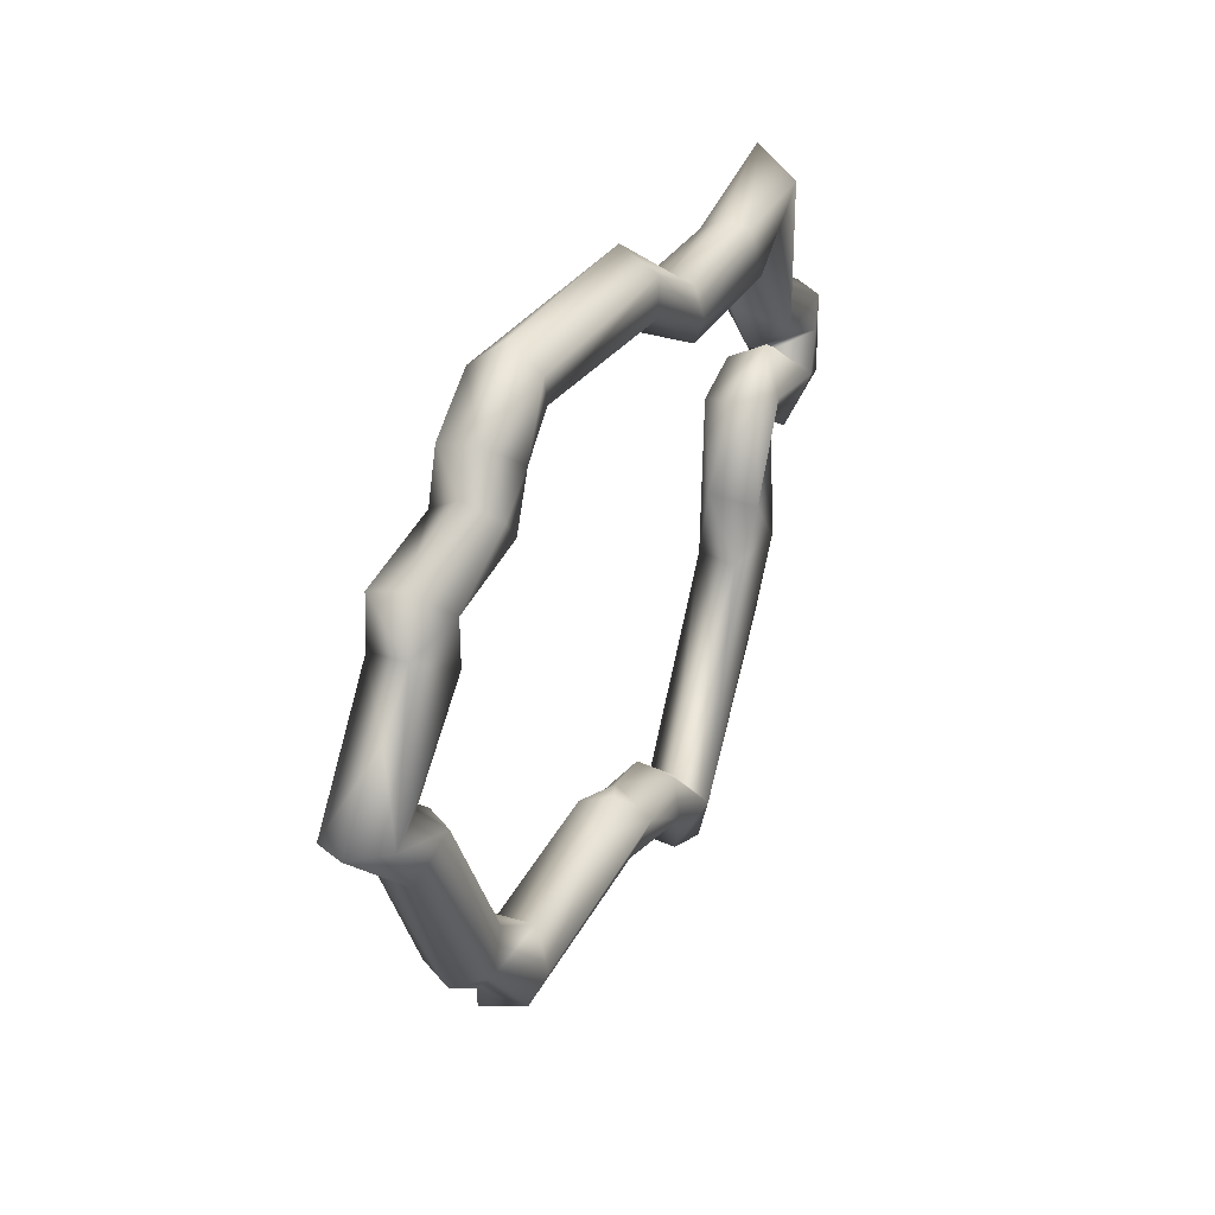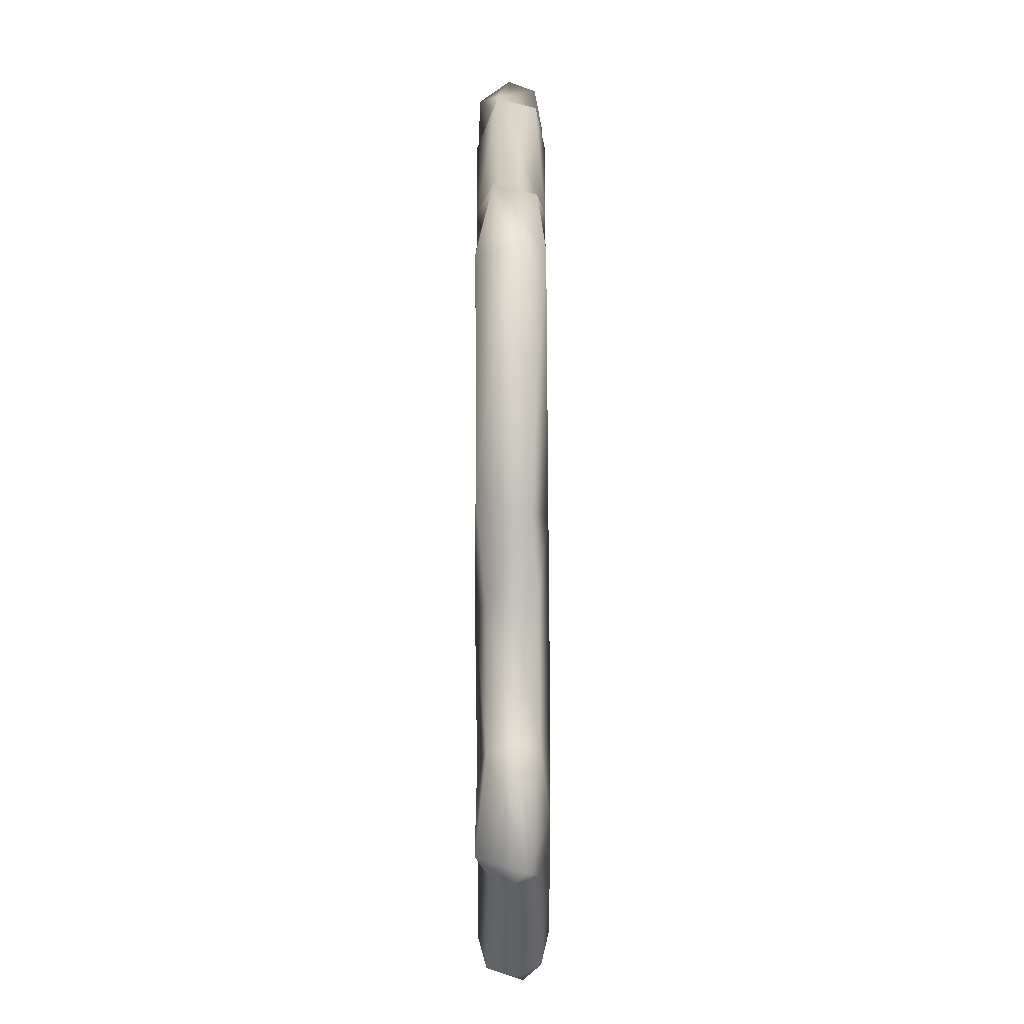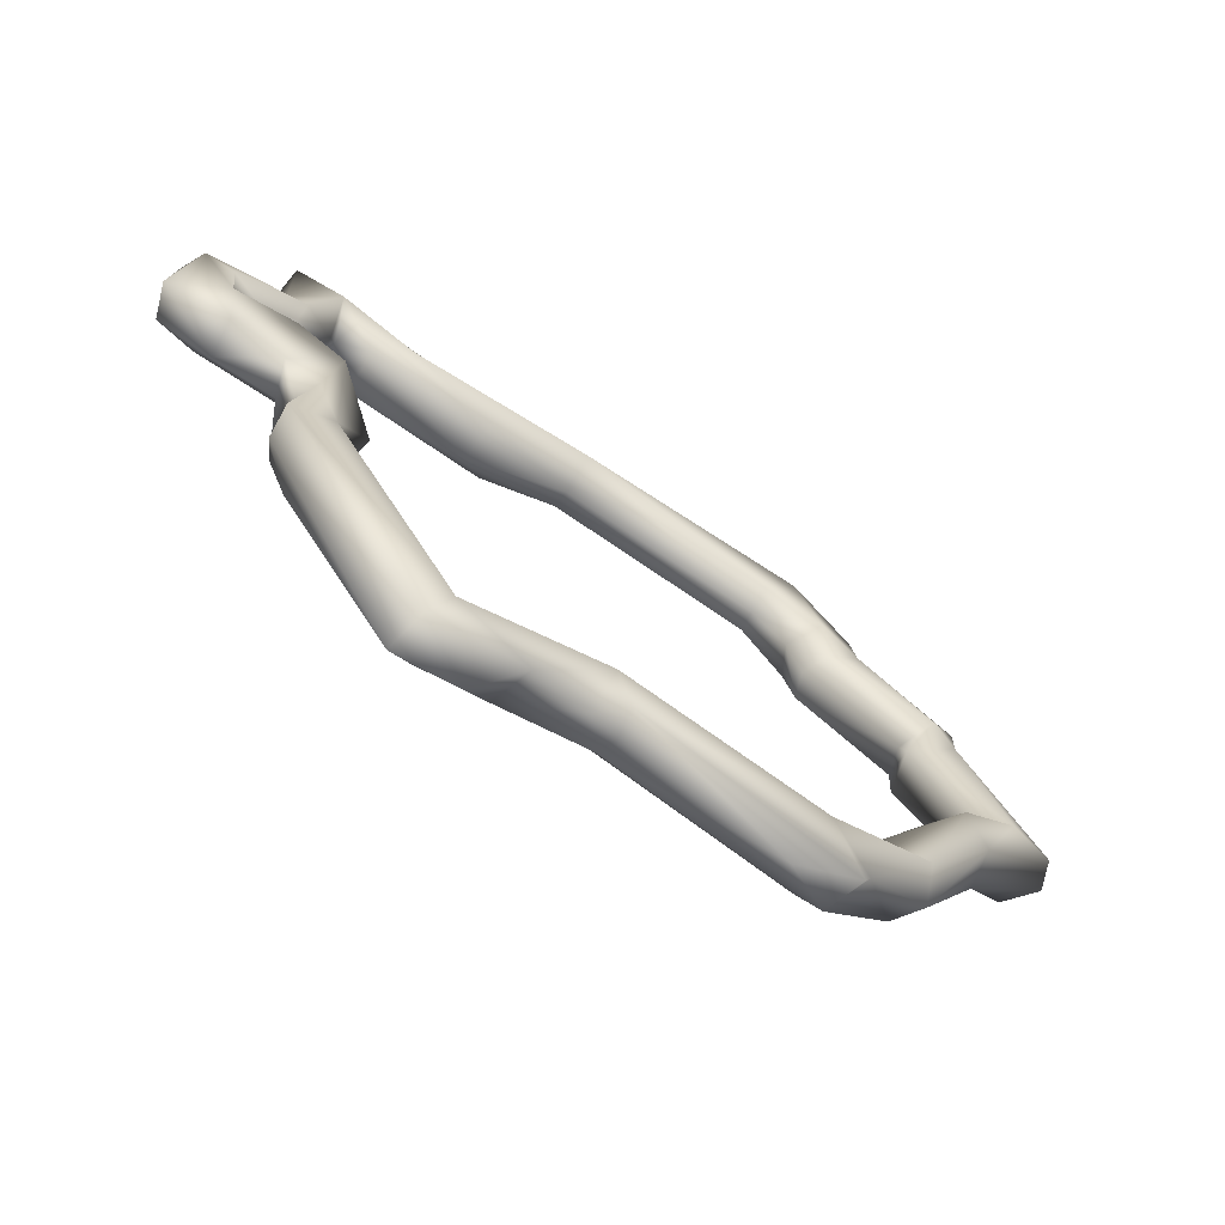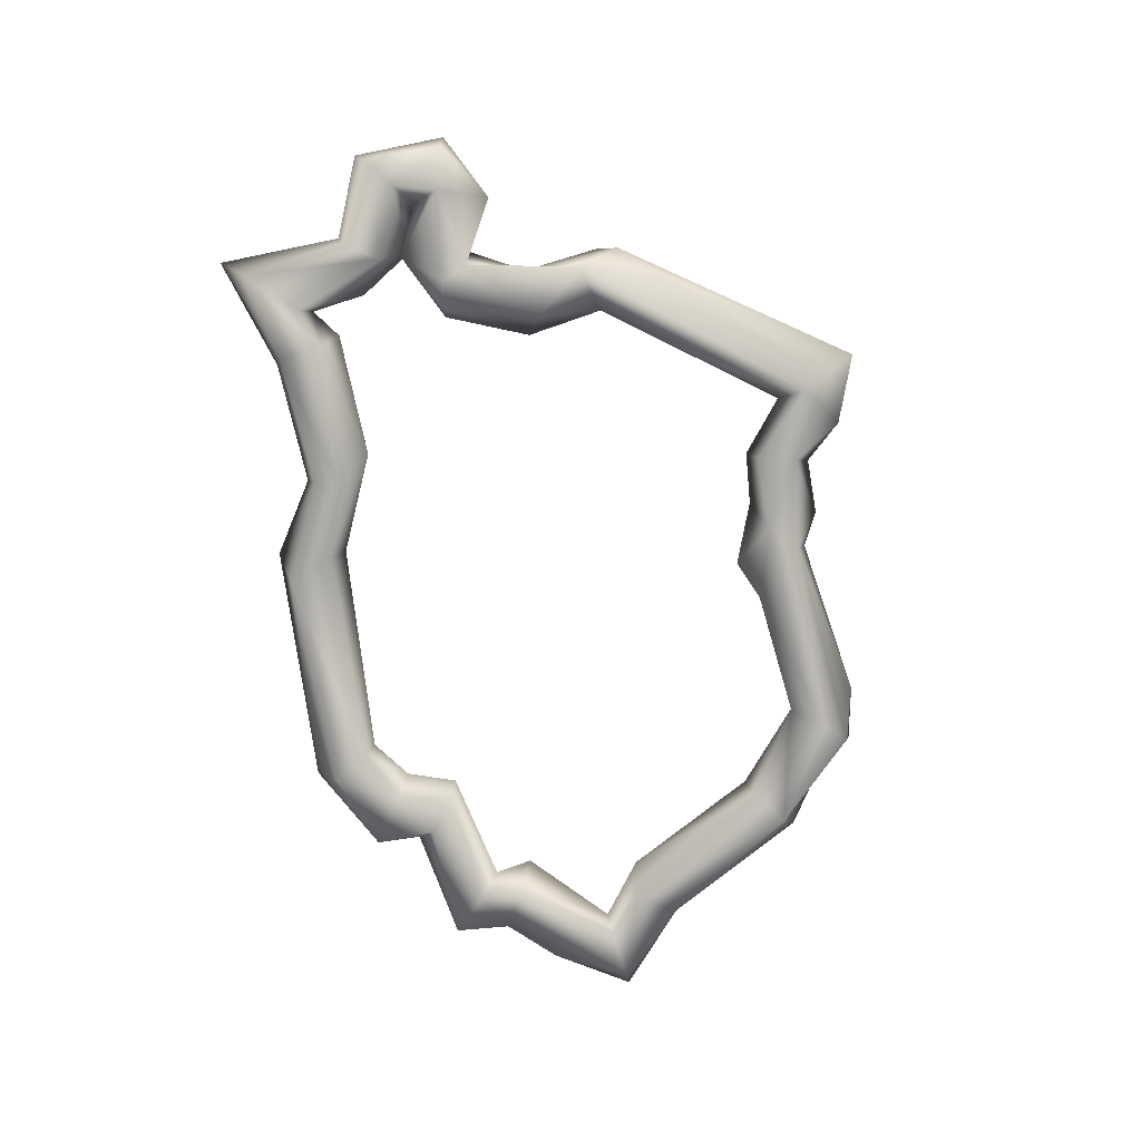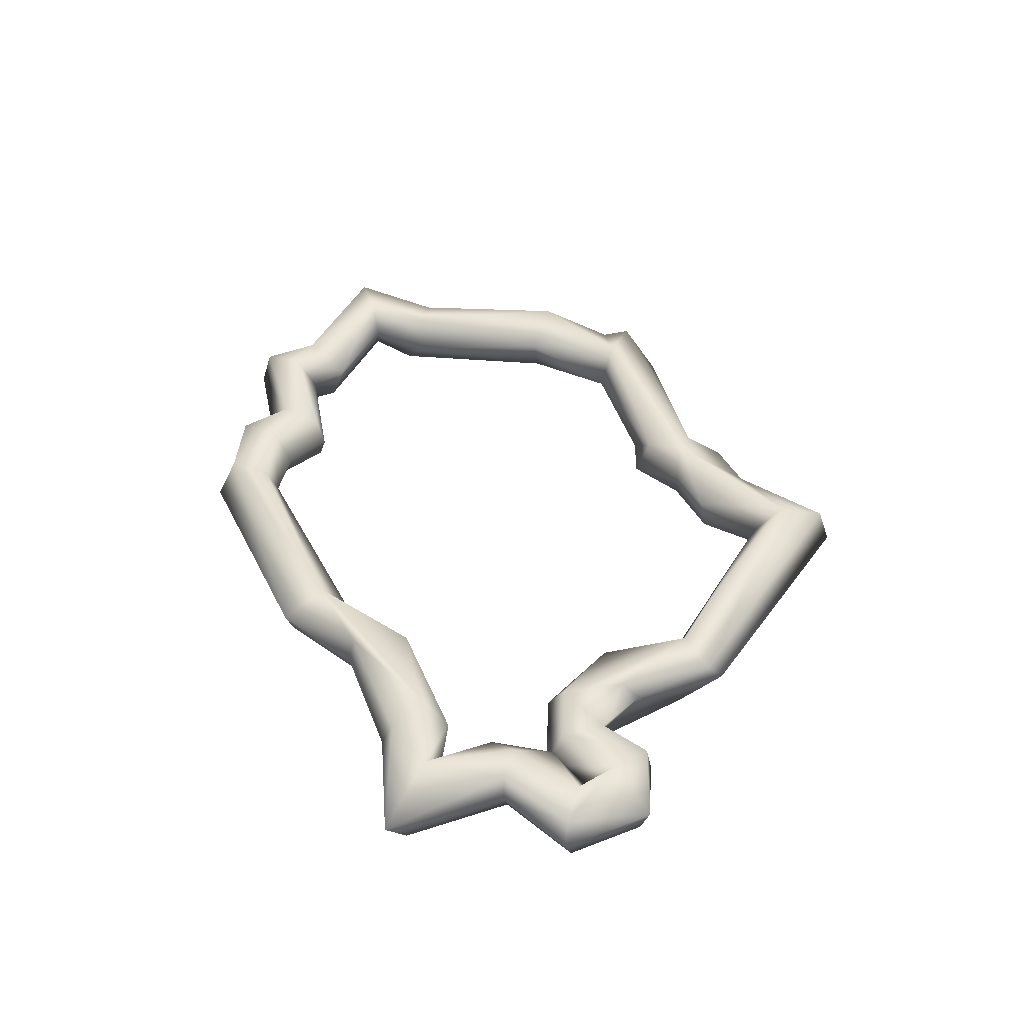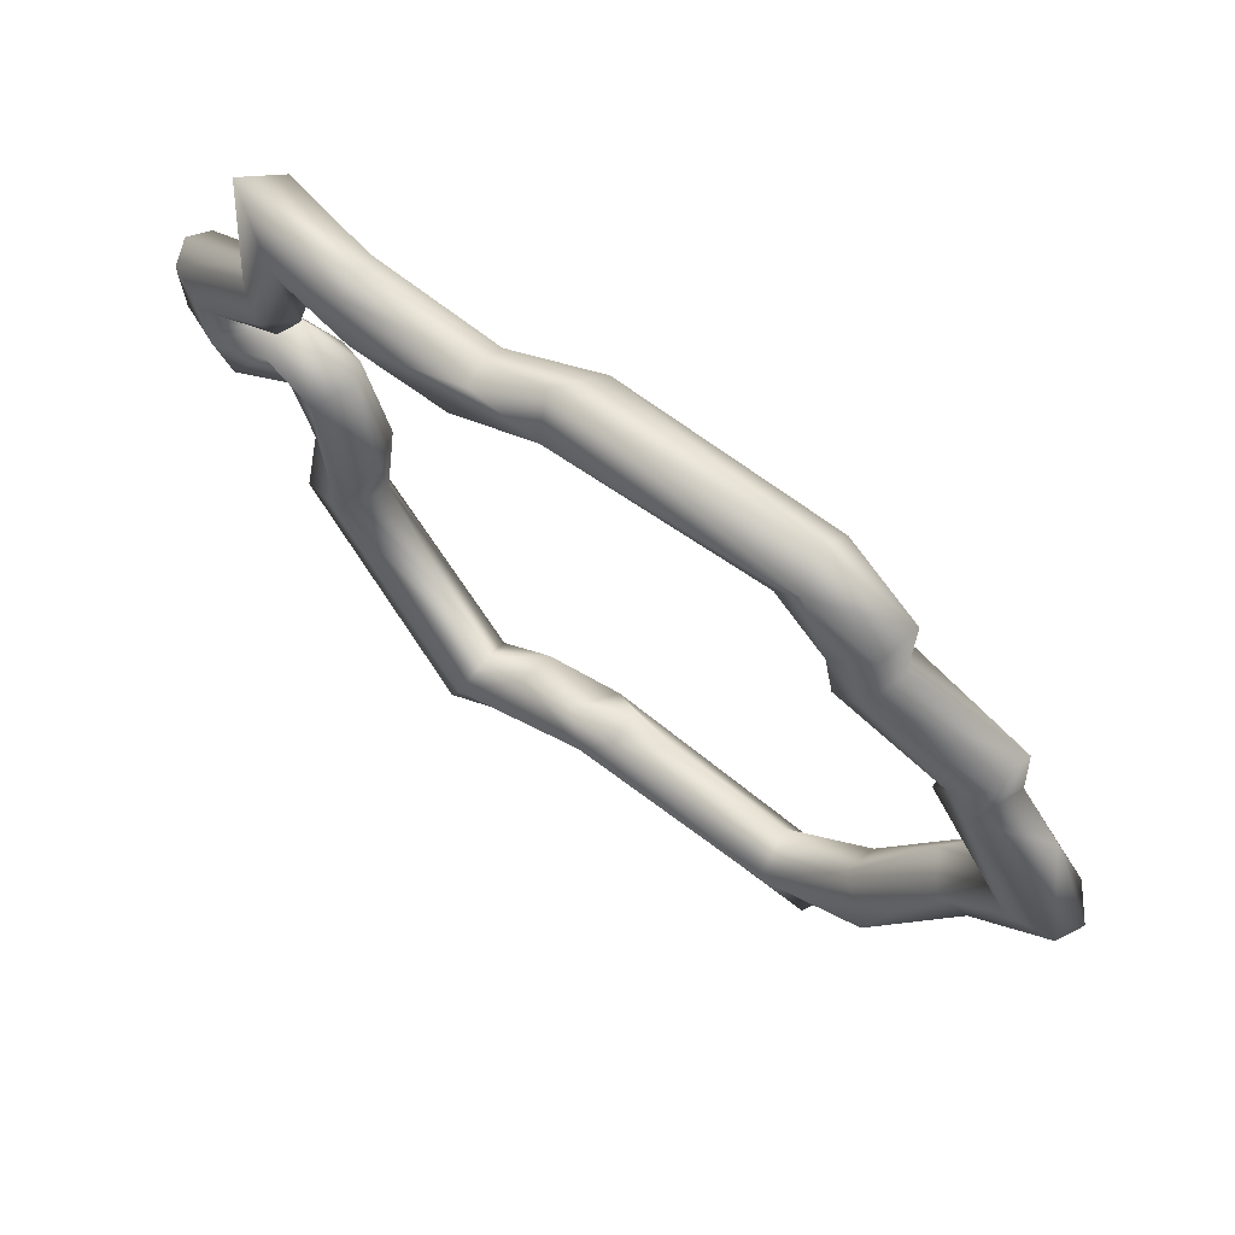
<metadata>
{"format":"obj","ext":"obj","renderer":"f3d","projection":"perspective","resolution":1024,"background":"white","views":[{"elev":24.6,"azim":-65.9,"up":"+Z"},{"elev":79.8,"azim":89.8,"up":"+Z"},{"elev":-68.3,"azim":145.4,"up":"+Z"},{"elev":-80.0,"azim":97.4,"up":"+Y"},{"elev":43.7,"azim":64.0,"up":"+Y"},{"elev":60.3,"azim":-142.9,"up":"+Z"}]}
</metadata>
<code>
o RO.001_CUCurve.1636
v 1.127 0.000533 0.3711
v 1.124 0.001427 0.3693
v 1.127 -0.001439 0.3713
v 1.127 2.2e-05 0.3766
v 1.126 0.001491 0.3761
v 1.124 0.001951 0.3745
v 1.126 -0.001468 0.3759
v 1.125 -0.001964 0.3744
v 1.12 0.002001 0.3767
v 1.122 -2.9e-05 0.3783
v 1.121 0.001359 0.3781
v 1.121 0.000622 0.3742
v 1.12 -0.001943 0.3757
v 1.122 -0.001349 0.3778
v 1.118 0.000882 0.3773
v 1.118 -0.001409 0.3812
v 1.118 1.4e-05 0.3805
v 1.119 0.001928 0.3821
v 1.121 -0.001964 0.3841
v 1.121 0.000697 0.3858
v 1.115 0.000102 0.3832
v 1.115 0.00143 0.3825
v 1.115 -0.001373 0.3828
v 1.114 0.001999 0.3802
v 1.116 0.000981 0.3792
v 1.116 -0.001901 0.3801
v 1.107 -0.002009 0.3803
v 1.107 -4.7e-05 0.3824
v 1.107 0.001379 0.382
v 1.109 0.001404 0.3788
v 1.109 -0.000905 0.3783
v 1.107 -0.001402 0.3819
v 1.103 0.001936 0.3822
v 1.103 -6.6e-05 0.3807
v 1.103 -0.001379 0.3815
v 1.102 -0.001909 0.3841
v 1.103 0.000865 0.385
v 1.089 -2.4e-05 0.3846
v 1.09 -5.7e-05 0.3807
v 1.09 -0.001418 0.3813
v 1.09 0.001414 0.3814
v 1.088 -0.001924 0.3832
v 1.088 0.001895 0.3832
v 1.084 -0.000963 0.3813
v 1.084 0.001451 0.3809
v 1.088 -1.4e-05 0.3789
v 1.087 -0.001896 0.3795
v 1.087 0.001919 0.3795
v 1.084 -3.5e-05 0.3787
v 1.086 0.001463 0.3761
v 1.086 -0.001464 0.3761
v 1.084 0.001943 0.3777
v 1.087 2.5e-05 0.3759
v 1.084 -0.001944 0.3777
v 1.081 -9e-06 0.3741
v 1.08 0.001991 0.3751
v 1.08 -0.001995 0.3751
v 1.078 0.001444 0.3765
v 1.077 -0.000742 0.3771
v 1.077 -0.00082 0.3738
v 1.078 0.001897 0.3733
v 1.081 0.000732 0.3719
v 1.08 -0.001879 0.3725
v 1.075 -0.000748 0.371
v 1.073 0.001529 0.3667
v 1.075 0.001953 0.3671
v 1.077 4.4e-05 0.3674
v 1.076 -0.001436 0.3671
v 1.073 -0.001934 0.3667
v 1.072 -7.8e-05 0.3666
v 1.077 -0.000804 0.3629
v 1.077 0.001411 0.3632
v 1.078 -0.001946 0.3654
v 1.079 0.001946 0.3647
v 1.08 1.7e-05 0.3651
v 1.084 -0.001451 0.357
v 1.082 -0.00191 0.3554
v 1.081 3.3e-05 0.3547
v 1.082 0.001916 0.3553
v 1.084 0.000641 0.3575
v 1.086 0.000759 0.352
v 1.088 -0.002004 0.3522
v 1.089 0.001956 0.353
v 1.089 -0.000785 0.3541
v 1.087 -0.001446 0.3509
v 1.086 0.001095 0.3505
v 1.09 1.3e-05 0.3501
v 1.1 0.001392 0.3526
v 1.101 0.002036 0.354
v 1.099 0.00142 0.3555
v 1.099 -0.001387 0.3525
v 1.099 5.4e-05 0.352
v 1.096 -0.000773 0.3552
v 1.099 -0.000683 0.3564
v 1.101 -0.001991 0.3542
v 1.102 0.00074 0.3551
v 1.101 0.000665 0.351
v 1.105 0.00084 0.3549
v 1.105 -0.001425 0.3544
v 1.105 -0.001957 0.3522
v 1.105 0.000896 0.3511
v 1.109 -1e-06 0.3526
v 1.109 -0.001945 0.3511
v 1.109 0.001974 0.3509
v 1.107 -0.000897 0.3492
v 1.11 0.001445 0.3484
v 1.111 -0.000694 0.3478
v 1.119 -9.1e-05 0.3613
v 1.117 -0.001443 0.3594
v 1.119 0.001454 0.3626
v 1.117 0.001918 0.3628
v 1.118 -0.001919 0.3639
v 1.116 -0.000806 0.3629
v 1.119 9.7e-05 0.3672
v 1.116 -0.001948 0.3666
v 1.118 0.001405 0.3681
v 1.115 0.000513 0.3675
v 1.119 -0.001341 0.3707
v 1.117 0.001964 0.3719
v 1.117 -0.001449 0.3725
v 1.119 -0.002018 0.3722
v 1.116 -7e-06 0.3724
v 1.12 0.000781 0.3705
v 1.12 -0.000573 0.3746
v 1.12 0.001796 0.3735
v 1.123 -0.00069 0.3688
v 1.124 0.001967 0.3719
v 1.123 -7e-06 0.3733
v 1.124 -0.001976 0.3718
f 127 1 2
f 1 7 3
f 127 5 1
f 3 8 129
f 128 6 127
f 7 13 8
f 4 14 7
f 5 10 4
f 9 11 5
f 128 12 6
f 8 12 128
f 13 15 12
f 16 17 15
f 17 18 15
f 14 19 13
f 10 19 14
f 11 20 10
f 18 20 11
f 20 23 19
f 18 22 20
f 17 25 18
f 23 26 19
f 26 25 17
f 23 27 26
f 21 32 23
f 22 28 21
f 24 29 22
f 26 31 25
f 27 31 26
f 30 33 24
f 27 35 31
f 34 33 30
f 32 36 27
f 29 37 28
f 33 37 29
f 37 36 32
f 35 39 34
f 36 40 35
f 39 41 33
f 41 43 33
f 38 42 36
f 38 44 42
f 43 44 38
f 39 48 41
f 40 46 39
f 42 47 40
f 44 47 42
f 45 49 44
f 46 50 48
f 49 54 44
f 48 52 45
f 50 52 48
f 51 53 46
f 44 54 47
f 51 55 53
f 52 59 49
f 50 56 52
f 55 56 50
f 56 58 52
f 58 60 59
f 56 61 58
f 55 62 56
f 57 62 55
f 62 61 56
f 60 63 57
f 61 64 60
f 62 66 61
f 63 67 62
f 60 69 63
f 65 70 64
f 70 69 64
f 70 71 69
f 65 71 70
f 66 72 65
f 69 73 68
f 71 73 69
f 67 74 66
f 73 75 67
f 71 77 73
f 72 78 71
f 75 80 74
f 76 80 75
f 79 81 78
f 77 84 76
f 81 85 77
f 83 81 79
f 83 86 81
f 87 91 85
f 83 88 86
f 84 90 83
f 82 93 84
f 88 92 87
f 91 95 82
f 95 94 93
f 88 97 92
f 89 97 88
f 97 100 91
f 89 101 97
f 99 98 96
f 101 105 100
f 99 102 98
f 100 103 99
f 105 103 100
f 104 106 101
f 106 107 105
f 106 108 107
f 102 111 104
f 104 110 106
f 109 112 103
f 108 112 109
f 110 114 108
f 112 115 113
f 111 116 110
f 114 118 112
f 117 119 111
f 118 121 115
f 120 122 117
f 116 123 114
f 119 123 116
f 120 124 122
f 124 125 119
f 121 124 120
f 123 126 118
f 125 2 123
f 124 127 125
f 121 129 124
f 118 129 121
f 2 1 126
f 1 4 7
f 1 5 4
f 127 6 5
f 3 7 8
f 129 8 128
f 6 9 5
f 4 10 14
f 5 11 10
f 6 12 9
f 8 13 12
f 7 14 13
f 12 15 9
f 13 16 15
f 15 18 9
f 9 18 11
f 13 19 16
f 10 20 19
f 20 21 23
f 20 22 21
f 18 24 22
f 18 25 24
f 19 26 16
f 16 26 17
f 21 28 32
f 22 29 28
f 25 30 24
f 25 31 30
f 23 32 27
f 24 33 29
f 31 34 30
f 31 35 34
f 27 36 35
f 28 37 32
f 37 38 36
f 34 39 33
f 35 40 39
f 33 43 37
f 36 42 40
f 37 43 38
f 43 45 44
f 41 48 43
f 39 46 48
f 40 47 46
f 43 48 45
f 47 51 46
f 45 52 49
f 46 53 50
f 47 54 51
f 53 55 50
f 49 59 54
f 54 57 51
f 51 57 55
f 52 58 59
f 54 59 57
f 58 61 60
f 57 63 62
f 59 60 57
f 61 65 64
f 61 66 65
f 62 67 66
f 63 68 67
f 63 69 68
f 60 64 69
f 65 72 71
f 68 73 67
f 66 74 72
f 67 75 74
f 73 76 75
f 74 79 72
f 73 77 76
f 71 78 77
f 72 79 78
f 74 80 79
f 78 81 77
f 80 83 79
f 76 84 80
f 77 82 84
f 80 84 83
f 77 85 82
f 81 86 85
f 86 87 85
f 86 88 87
f 83 89 88
f 83 90 89
f 85 91 82
f 87 92 91
f 84 93 90
f 82 95 93
f 93 94 90
f 94 96 90
f 94 95 96
f 90 96 89
f 92 97 91
f 96 98 89
f 95 99 96
f 91 100 95
f 95 100 99
f 97 101 100
f 98 104 89
f 98 102 104
f 99 103 102
f 89 104 101
f 101 106 105
f 105 107 103
f 107 108 109
f 107 109 103
f 106 110 108
f 104 111 110
f 103 113 102
f 103 112 113
f 102 113 111
f 108 114 112
f 113 117 111
f 113 115 117
f 110 116 114
f 112 118 115
f 111 119 116
f 115 120 117
f 115 121 120
f 117 122 119
f 114 123 118
f 122 124 119
f 119 125 123
f 123 2 126
f 125 127 2
f 124 128 127
f 124 129 128
f 118 126 129
f 126 1 3
f 126 3 129

</code>
